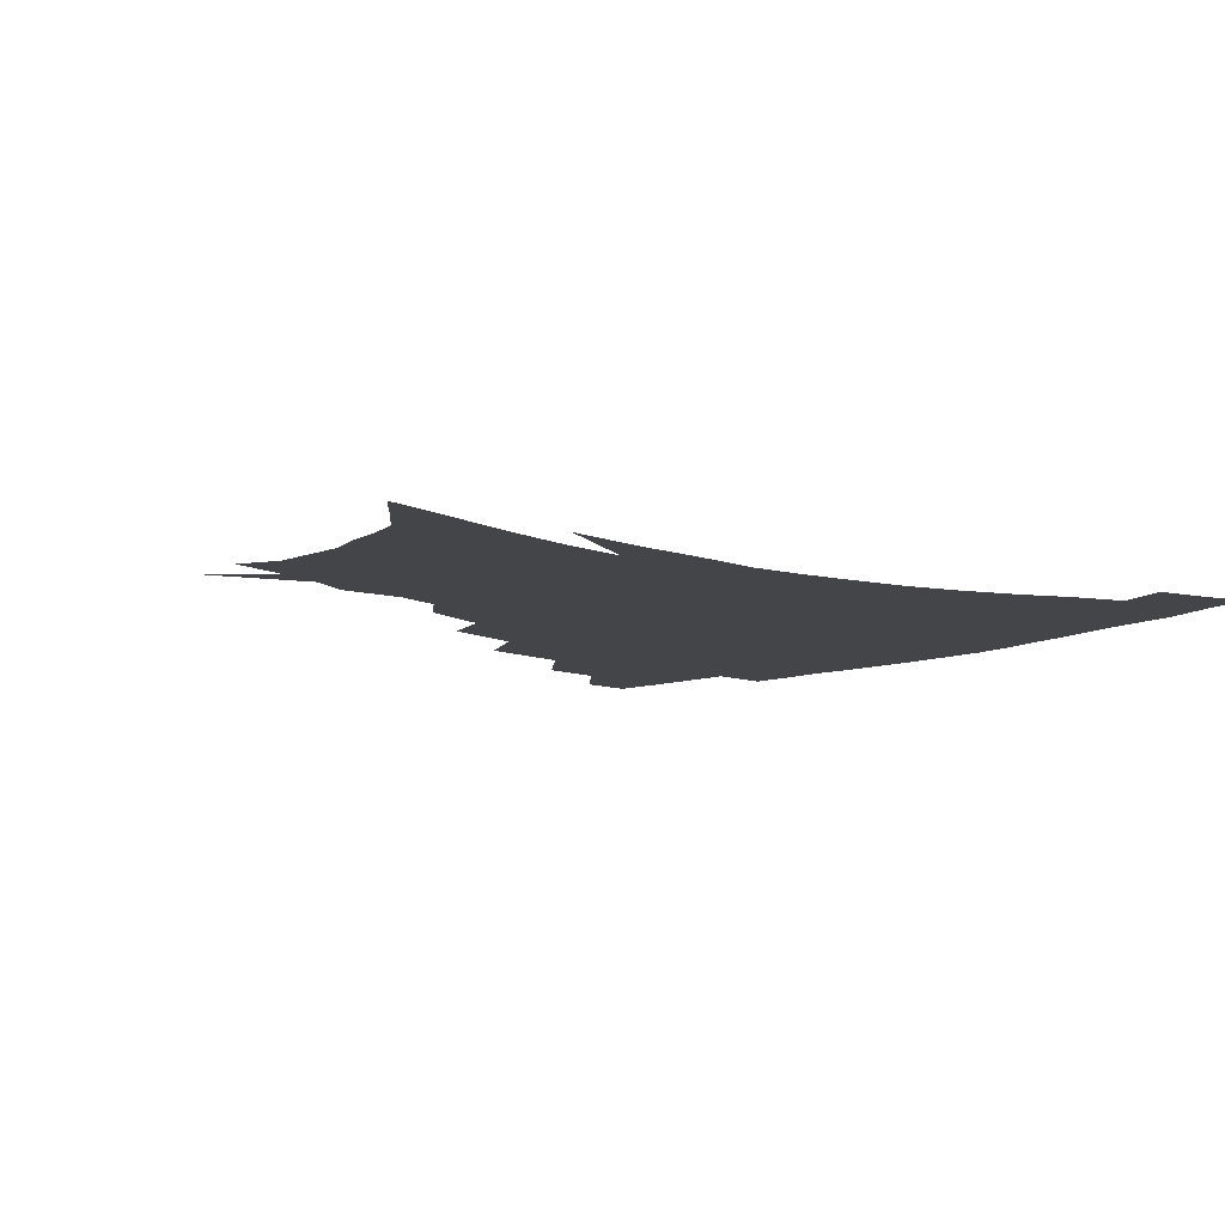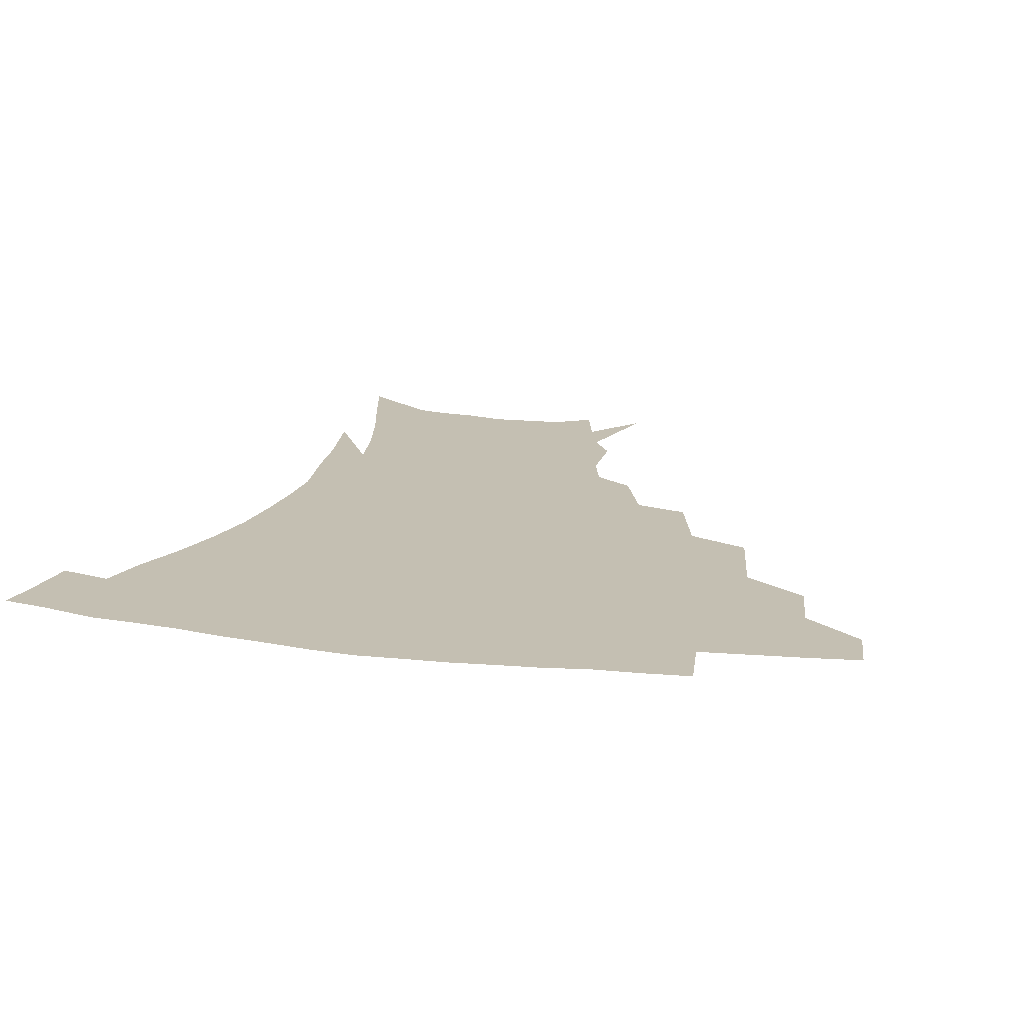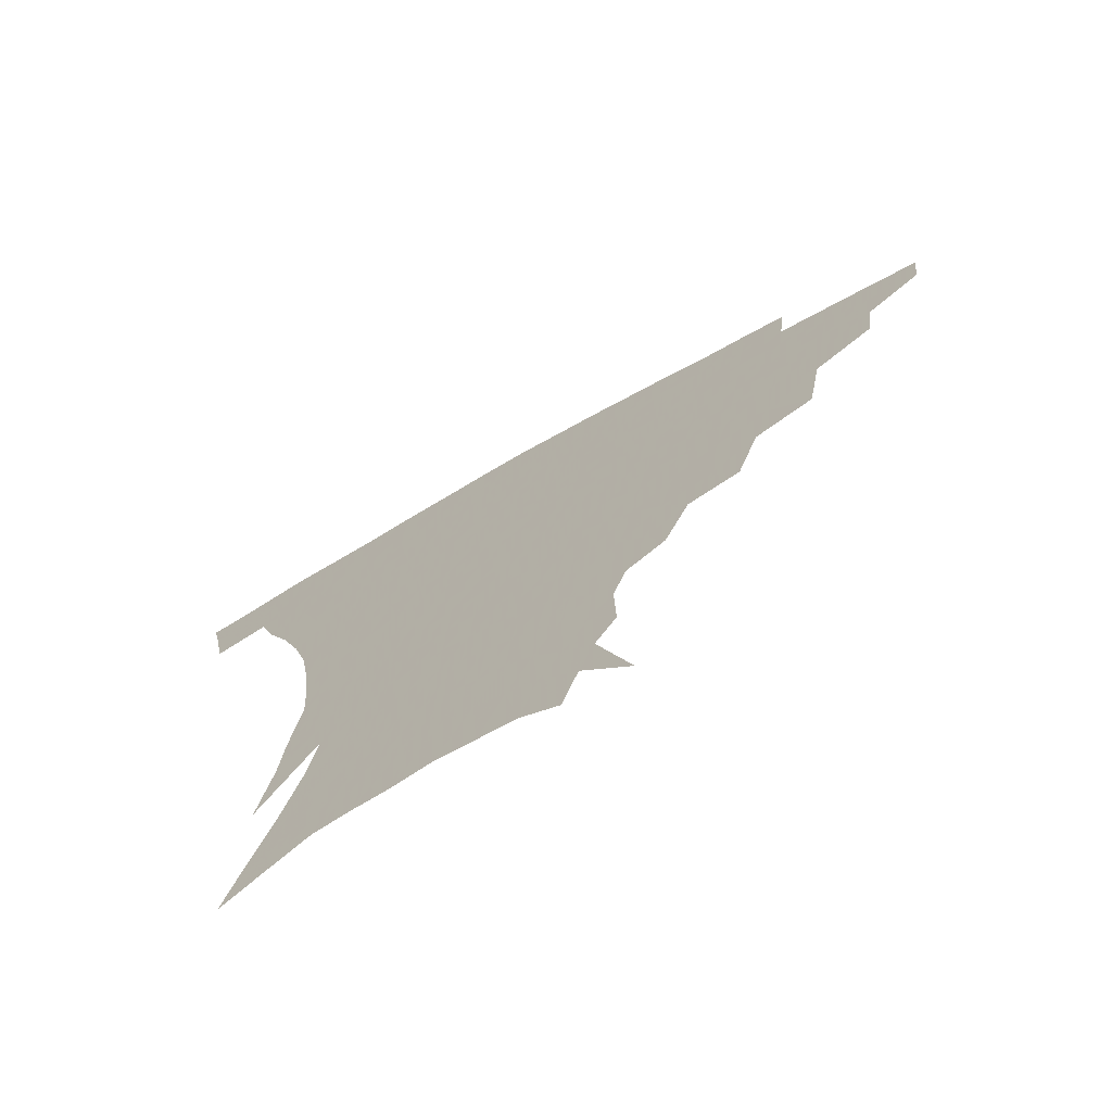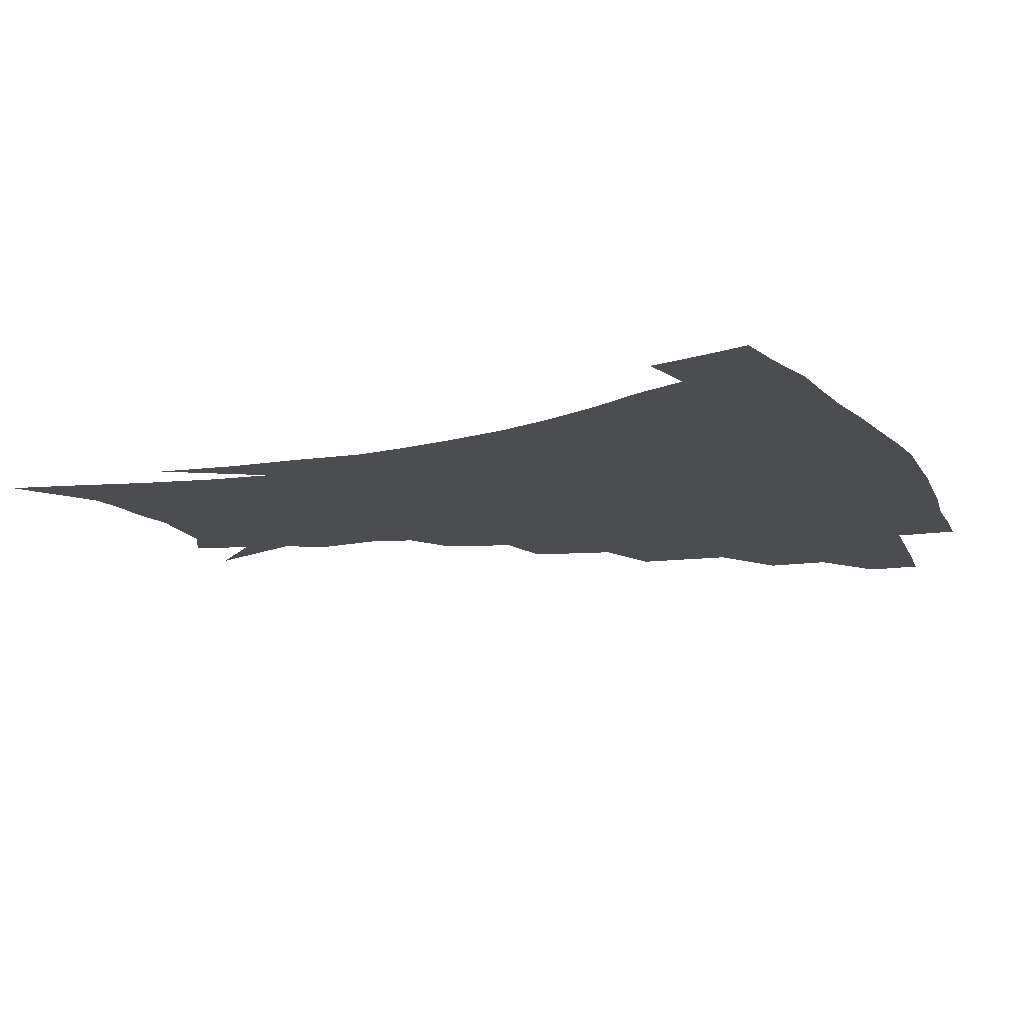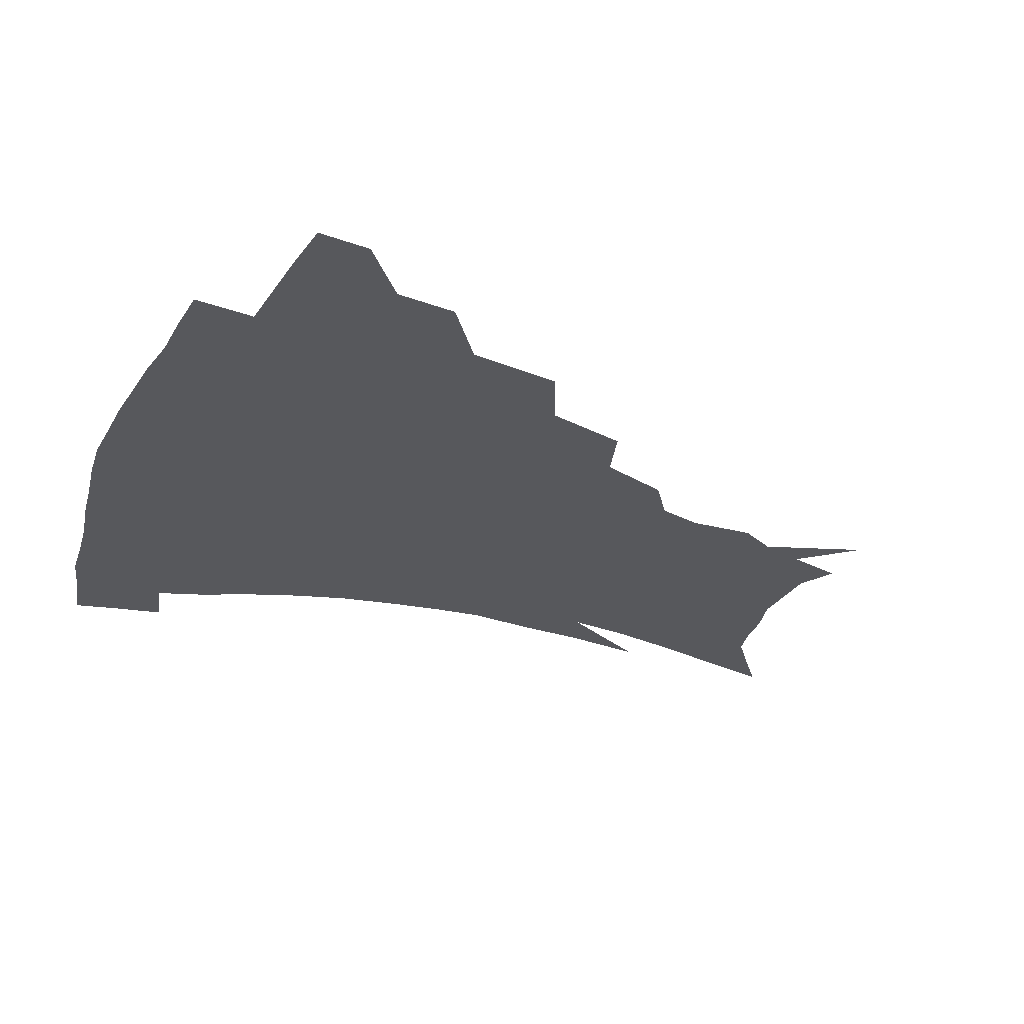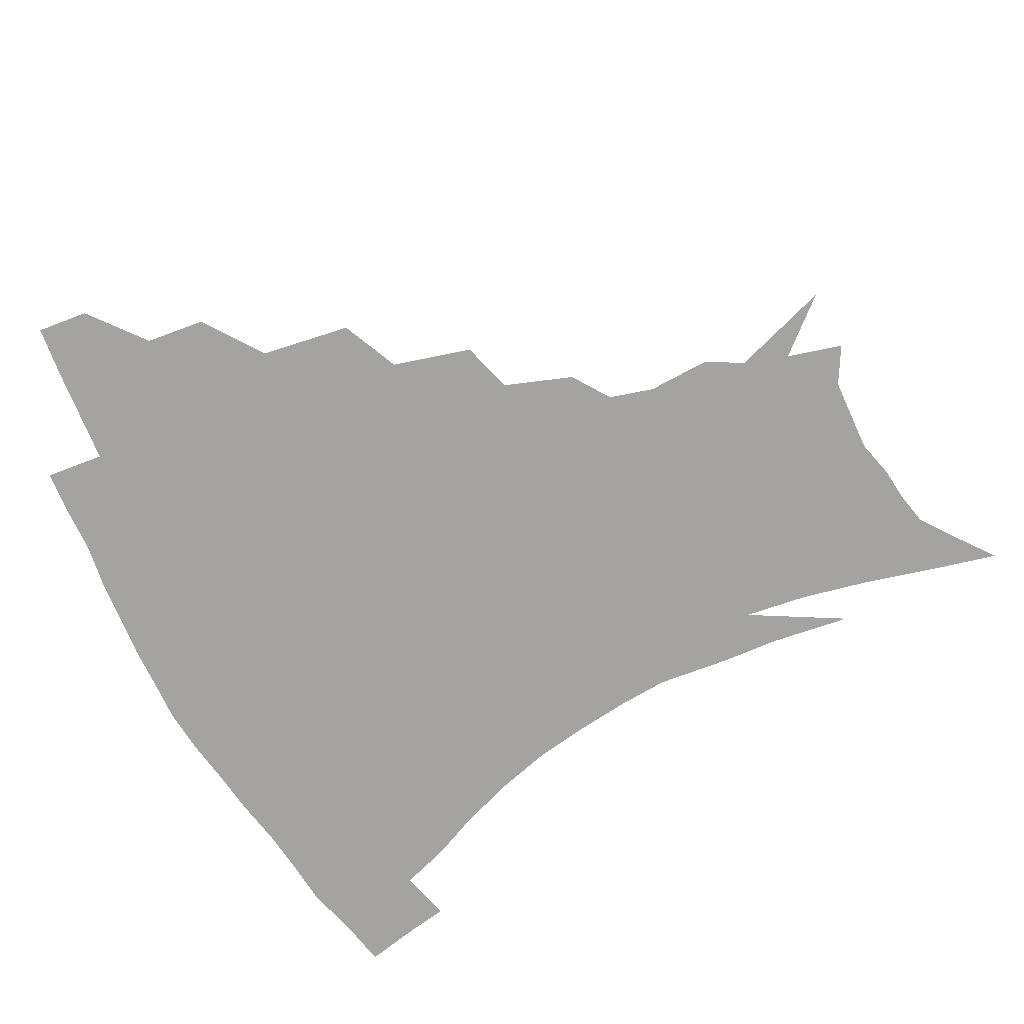
<metadata>
{"format":"obj","ext":"obj","renderer":"f3d","projection":"perspective","resolution":1024,"background":"white","views":[{"elev":-9.1,"azim":50.3,"up":"+Z"},{"elev":17.6,"azim":-166.5,"up":"+Z"},{"elev":-73.5,"azim":-150.8,"up":"+Y"},{"elev":-15.7,"azim":112.6,"up":"+Z"},{"elev":-28.7,"azim":-112.4,"up":"+Z"},{"elev":-73.1,"azim":-62.8,"up":"+Z"}]}
</metadata>
<code>
v 453.9 338.9 0
v 452.1 355.7 0
v 475 304.5 0
v 472.7 324 0
v 470.9 341 0
v 468.6 357.6 0
v 499.9 260.8 0
v 495 290.4 0
v 491.7 310.3 0
v 489.1 327.2 0
v 486.8 343.1 0
v 485.2 359 0
v 526.4 226.2 0
v 519.1 252.1 0
v 513 273.1 0
v 509.6 297.9 0
v 506.9 314.7 0
v 504.4 329.8 0
v 502.6 344.9 0
v 500.8 360.3 0
v 498.7 379.7 0
v 551.4 198.9 0
v 543.3 221.3 0
v 535.6 238.7 0
v 530.8 266.7 0
v 526.7 284 0
v 523.7 301.1 0
v 521.3 317.3 0
v 519.2 332.1 0
v 517.5 346.5 0
v 515.5 361.5 0
v 513.4 380.8 0
v 567.7 155 0
v 568.2 175.9 0
v 564 190.3 0
v 557.4 212.2 0
v 551.1 233.8 0
v 546.4 256.1 0
v 543 275.3 0
v 540.3 291.1 0
v 537.6 305 0
v 535.4 319.3 0
v 533.5 333.5 0
v 532.1 348.2 0
v 530 364.1 0
v 528.1 381.2 0
v 563.9 110.7 0
v 574.4 143.3 0
v 576.2 165.5 0
v 574.7 185 0
v 570 203.9 0
v 565.1 220.1 0
v 560.3 243 0
v 557.4 262.9 0
v 554.9 279.5 0
v 553 293.8 0
v 551.7 308.8 0
v 550 321.9 0
v 548.1 335.4 0
v 546.9 349.5 0
v 544.8 365.2 0
v 542.4 383.4 0
v 579.2 128.7 0
v 583.6 150.4 0
v 584.2 176.7 0
v 581.5 193.3 0
v 577.5 211.2 0
v 573.7 230.2 0
v 570.3 248.7 0
v 568.6 269.5 0
v 566.5 281.3 0
v 565.6 296.9 0
v 564.8 310.8 0
v 563.9 323.8 0
v 564.1 337 0
v 561.1 351 0
v 559.4 365.4 0
v 556.6 384.5 0
v 584.3 110.5 0
v 590.9 137.9 0
v 592.6 159.7 0
v 591.7 180.5 0
v 588.9 200.7 0
v 585.8 217.7 0
v 582.9 238.4 0
v 580.9 254.2 0
v 579.4 272 0
v 578.4 284.7 0
v 578.3 299.9 0
v 577.3 312 0
v 576.6 324.1 0
v 576.7 337.8 0
v 574.8 351.9 0
v 573.5 365.5 0
v 570.4 385.7 0
v 596.3 117.3 0
v 600.5 141.2 0
v 600.9 164.1 0
v 599.6 183.5 0
v 597 202 0
v 594.5 220.3 0
v 592.4 238.5 0
v 590.9 258 0
v 590.2 272.7 0
v 590 286.3 0
v 590.1 301.3 0
v 589.6 312.6 0
v 589.7 325.3 0
v 589.9 338.4 0
v 588.3 352.7 0
v 586.9 367.2 0
v 584.4 386.1 0
v 608.3 117.9 0
v 609.9 143.9 0
v 609.2 164.6 0
v 607.5 186.4 0
v 605.2 205.9 0
v 603.3 223.2 0
v 602 243.2 0
v 601.2 258 0
v 601.1 271.9 0
v 601.4 287.8 0
v 601.7 301.3 0
v 602.5 313.9 0
v 602.5 326 0
v 602.6 338.6 0
v 601.8 352.9 0
v 601 367.7 0
v 598.3 386.6 0
v 620.9 118.4 0
v 619 145.7 0
v 617.5 165.9 0
v 615.5 188.4 0
v 613.7 206.3 0
v 612.2 224.7 0
v 611.3 243.1 0
v 611.3 257.7 0
v 611.8 273.8 0
v 612.4 288.1 0
v 613.4 300.3 0
v 614.6 314.3 0
v 615.5 326.6 0
v 615.6 339.3 0
v 615.4 352.8 0
v 615.9 366.5 0
v 612.9 385.2 0
v 633 115.4 0
v 628.4 144.1 0
v 625.9 166.3 0
v 623.5 189.3 0
v 622.1 207.1 0
v 621.1 224.2 0
v 620.7 241.7 0
v 621.3 255.9 0
v 622.1 271.6 0
v 623.2 285.7 0
v 624.8 299.3 0
v 626.4 312.7 0
v 628.3 326.1 0
v 629.7 338.3 0
v 630.3 351 0
v 631.4 363.8 0
v 628.1 382.8 0
v 644.3 114.2 0
v 638.1 141.5 0
v 634.3 165.3 0
v 631.9 187 0
v 630.7 205.1 0
v 630.2 221.4 0
v 630.2 237.2 0
v 630.7 253.3 0
v 631.9 270.5 0
v 633.6 283.5 0
v 635.9 299.2 0
v 638.3 312 0
v 640.5 324.7 0
v 642.5 337 0
v 644.4 349.6 0
v 644.8 363 0
v 642.8 380.8 0
v 654.9 111.9 0
v 648.8 135.7 0
v 643.5 161 0
v 640.7 182.3 0
v 639.5 200.5 0
v 639.2 216.9 0
v 639.4 232.8 0
v 640.1 248.8 0
v 641.3 267.3 0
v 643.6 282.2 0
v 646.3 295.4 0
v 649.5 310.3 0
v 652.5 322.7 0
v 655.4 335.4 0
v 657.9 348 0
v 658.4 361.9 0
v 657.9 378 0
v 667 103 0
v 660.8 126.2 0
v 654.3 152.5 0
v 651.1 172.8 0
v 649.1 192.4 0
v 648.5 209.9 0
v 648.3 227.3 0
v 648.9 244.4 0
v 650.4 261.5 0
v 652.8 277.6 0
v 656.2 294.6 0
v 660.1 306.4 0
v 664.1 320.2 0
v 667.6 332.8 0
v 671.1 346.2 0
v 671.8 361.5 0
v 672.5 376.2 0
v 679.4 93.63 0
v 674.1 114.2 0
v 667.4 139.2 0
v 662.3 161.8 0
v 659.3 182 0
v 658.2 201.1 0
v 657.5 219.3 0
v 658.2 234.8 0
v 659.4 252.8 0
v 661.7 270.5 0
v 665 287.9 0
v 669.9 300.4 0
v 675.2 316.5 0
v 679.9 330.1 0
v 683.5 343.9 0
v 685.8 359.1 0
v 686.7 374.9 0
v 676.8 151.2 0
v 672.8 177.5 0
v 671.4 196.8 0
v 668.6 221.1 0
v 669.5 237.2 0
v 671.4 254.6 0
v 674.3 273.4 0
v 678.7 290.6 0
v 685.1 309.1 0
v 691.8 324.5 0
v 696.9 340.5 0
v 701.1 355.5 0
v 704.7 370.1 0
v 713.5 336.2 0
v 716.2 352.4 0
v 719.2 367.3 0
f 4 5 1
f 1 5 2
f 5 6 2
f 8 9 3
f 3 9 4
f 9 10 4
f 4 10 5
f 10 11 5
f 5 11 6
f 11 12 6
f 14 15 7
f 7 15 8
f 15 16 8
f 8 16 9
f 16 17 9
f 9 17 10
f 17 18 10
f 10 18 11
f 18 19 11
f 11 19 12
f 19 20 12
f 23 24 13
f 13 24 14
f 24 25 14
f 14 25 15
f 25 26 15
f 15 26 16
f 26 27 16
f 16 27 17
f 27 28 17
f 17 28 18
f 28 29 18
f 18 29 19
f 29 30 19
f 19 30 20
f 30 31 20
f 20 31 21
f 31 32 21
f 35 36 22
f 22 36 23
f 36 37 23
f 23 37 24
f 37 38 24
f 24 38 25
f 38 39 25
f 25 39 26
f 39 40 26
f 26 40 27
f 40 41 27
f 27 41 28
f 41 42 28
f 28 42 29
f 42 43 29
f 29 43 30
f 43 44 30
f 30 44 31
f 44 45 31
f 31 45 32
f 45 46 32
f 48 49 33
f 33 49 34
f 49 50 34
f 34 50 35
f 50 51 35
f 35 51 36
f 51 52 36
f 36 52 37
f 52 53 37
f 37 53 38
f 53 54 38
f 38 54 39
f 54 55 39
f 39 55 40
f 55 56 40
f 40 56 41
f 56 57 41
f 41 57 42
f 57 58 42
f 42 58 43
f 58 59 43
f 43 59 44
f 59 60 44
f 44 60 45
f 60 61 45
f 45 61 46
f 61 62 46
f 47 63 48
f 63 64 48
f 48 64 49
f 64 65 49
f 49 65 50
f 65 66 50
f 50 66 51
f 66 67 51
f 51 67 52
f 67 68 52
f 52 68 53
f 68 69 53
f 53 69 54
f 69 70 54
f 54 70 55
f 70 71 55
f 55 71 56
f 71 72 56
f 56 72 57
f 72 73 57
f 57 73 58
f 73 74 58
f 58 74 59
f 74 75 59
f 59 75 60
f 75 76 60
f 60 76 61
f 76 77 61
f 61 77 62
f 77 78 62
f 79 80 63
f 63 80 64
f 80 81 64
f 64 81 65
f 81 82 65
f 65 82 66
f 82 83 66
f 66 83 67
f 83 84 67
f 67 84 68
f 84 85 68
f 68 85 69
f 85 86 69
f 69 86 70
f 86 87 70
f 70 87 71
f 87 88 71
f 71 88 72
f 88 89 72
f 72 89 73
f 89 90 73
f 73 90 74
f 90 91 74
f 74 91 75
f 91 92 75
f 75 92 76
f 92 93 76
f 76 93 77
f 93 94 77
f 77 94 78
f 94 95 78
f 79 96 80
f 96 97 80
f 80 97 81
f 97 98 81
f 81 98 82
f 98 99 82
f 82 99 83
f 99 100 83
f 83 100 84
f 100 101 84
f 84 101 85
f 101 102 85
f 85 102 86
f 102 103 86
f 86 103 87
f 103 104 87
f 87 104 88
f 104 105 88
f 88 105 89
f 105 106 89
f 89 106 90
f 106 107 90
f 90 107 91
f 107 108 91
f 91 108 92
f 108 109 92
f 92 109 93
f 109 110 93
f 93 110 94
f 110 111 94
f 94 111 95
f 111 112 95
f 96 113 97
f 113 114 97
f 97 114 98
f 114 115 98
f 98 115 99
f 115 116 99
f 99 116 100
f 116 117 100
f 100 117 101
f 117 118 101
f 101 118 102
f 118 119 102
f 102 119 103
f 119 120 103
f 103 120 104
f 120 121 104
f 104 121 105
f 121 122 105
f 105 122 106
f 122 123 106
f 106 123 107
f 123 124 107
f 107 124 108
f 124 125 108
f 108 125 109
f 125 126 109
f 109 126 110
f 126 127 110
f 110 127 111
f 127 128 111
f 111 128 112
f 128 129 112
f 113 130 114
f 130 131 114
f 114 131 115
f 131 132 115
f 115 132 116
f 132 133 116
f 116 133 117
f 133 134 117
f 117 134 118
f 134 135 118
f 118 135 119
f 135 136 119
f 119 136 120
f 136 137 120
f 120 137 121
f 137 138 121
f 121 138 122
f 138 139 122
f 122 139 123
f 139 140 123
f 123 140 124
f 140 141 124
f 124 141 125
f 141 142 125
f 125 142 126
f 142 143 126
f 126 143 127
f 143 144 127
f 127 144 128
f 144 145 128
f 128 145 129
f 145 146 129
f 130 147 131
f 147 148 131
f 131 148 132
f 148 149 132
f 132 149 133
f 149 150 133
f 133 150 134
f 150 151 134
f 134 151 135
f 151 152 135
f 135 152 136
f 152 153 136
f 136 153 137
f 153 154 137
f 137 154 138
f 154 155 138
f 138 155 139
f 155 156 139
f 139 156 140
f 156 157 140
f 140 157 141
f 157 158 141
f 141 158 142
f 158 159 142
f 142 159 143
f 159 160 143
f 143 160 144
f 160 161 144
f 144 161 145
f 161 162 145
f 145 162 146
f 162 163 146
f 147 164 148
f 164 165 148
f 148 165 149
f 165 166 149
f 149 166 150
f 166 167 150
f 150 167 151
f 167 168 151
f 151 168 152
f 168 169 152
f 152 169 153
f 169 170 153
f 153 170 154
f 170 171 154
f 154 171 155
f 171 172 155
f 155 172 156
f 172 173 156
f 156 173 157
f 173 174 157
f 157 174 158
f 174 175 158
f 158 175 159
f 175 176 159
f 159 176 160
f 176 177 160
f 160 177 161
f 177 178 161
f 161 178 162
f 178 179 162
f 162 179 163
f 179 180 163
f 164 181 165
f 181 182 165
f 165 182 166
f 182 183 166
f 166 183 167
f 183 184 167
f 167 184 168
f 184 185 168
f 168 185 169
f 185 186 169
f 169 186 170
f 186 187 170
f 170 187 171
f 187 188 171
f 171 188 172
f 188 189 172
f 172 189 173
f 189 190 173
f 173 190 174
f 190 191 174
f 174 191 175
f 191 192 175
f 175 192 176
f 192 193 176
f 176 193 177
f 193 194 177
f 177 194 178
f 194 195 178
f 178 195 179
f 195 196 179
f 179 196 180
f 196 197 180
f 181 198 182
f 198 199 182
f 182 199 183
f 199 200 183
f 183 200 184
f 200 201 184
f 184 201 185
f 201 202 185
f 185 202 186
f 202 203 186
f 186 203 187
f 203 204 187
f 187 204 188
f 204 205 188
f 188 205 189
f 205 206 189
f 189 206 190
f 206 207 190
f 190 207 191
f 207 208 191
f 191 208 192
f 208 209 192
f 192 209 193
f 209 210 193
f 193 210 194
f 210 211 194
f 194 211 195
f 211 212 195
f 195 212 196
f 212 213 196
f 196 213 197
f 213 214 197
f 198 215 199
f 215 216 199
f 199 216 200
f 216 217 200
f 200 217 201
f 217 218 201
f 201 218 202
f 218 219 202
f 202 219 203
f 219 220 203
f 203 220 204
f 220 221 204
f 204 221 205
f 221 222 205
f 205 222 206
f 222 223 206
f 206 223 207
f 223 224 207
f 207 224 208
f 224 225 208
f 208 225 209
f 225 226 209
f 209 226 210
f 226 227 210
f 210 227 211
f 227 228 211
f 211 228 212
f 228 229 212
f 212 229 213
f 229 230 213
f 213 230 214
f 230 231 214
f 219 232 220
f 232 233 220
f 220 233 221
f 233 234 221
f 221 234 222
f 234 235 222
f 222 235 223
f 235 236 223
f 223 236 224
f 236 237 224
f 224 237 225
f 237 238 225
f 225 238 226
f 238 239 226
f 226 239 227
f 239 240 227
f 227 240 228
f 240 241 228
f 228 241 229
f 241 242 229
f 229 242 230
f 242 243 230
f 230 243 231
f 243 244 231
f 242 245 243
f 245 246 243
f 243 246 244
f 246 247 244

</code>
